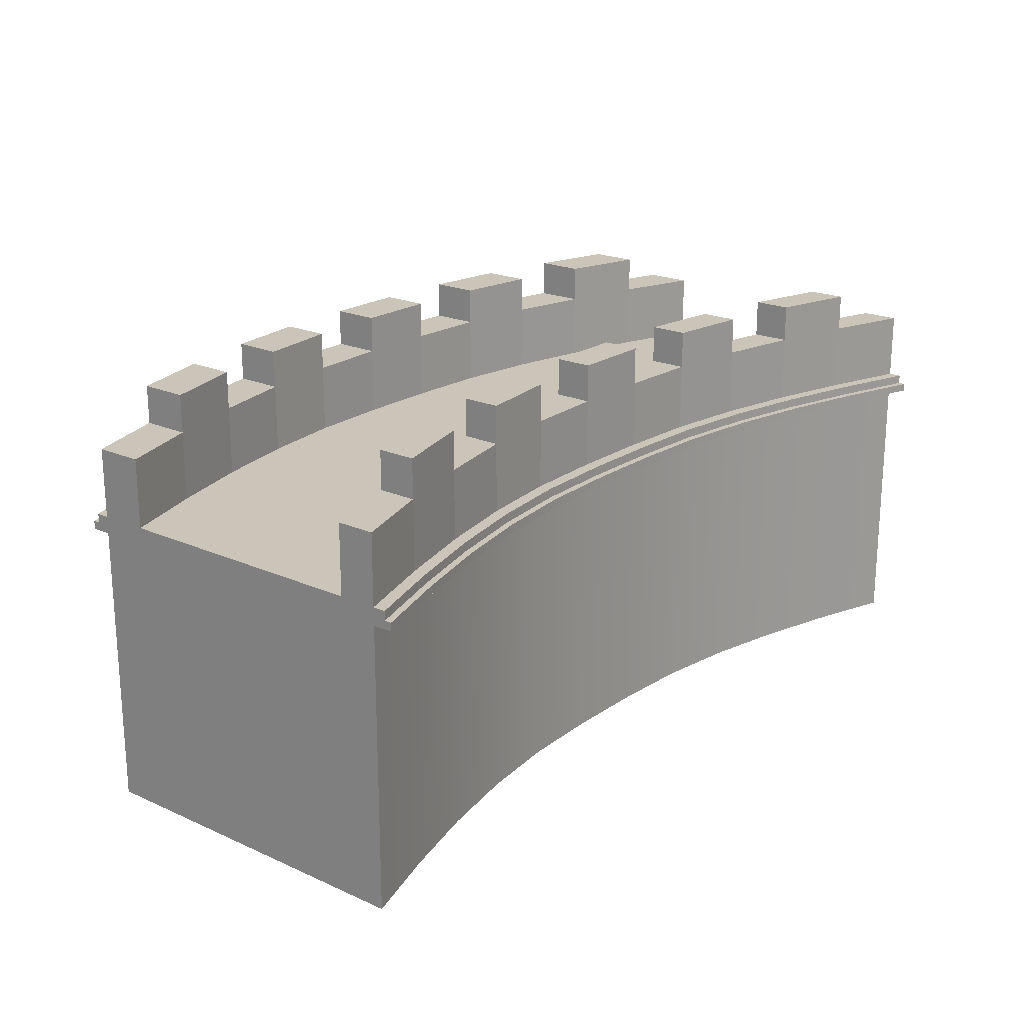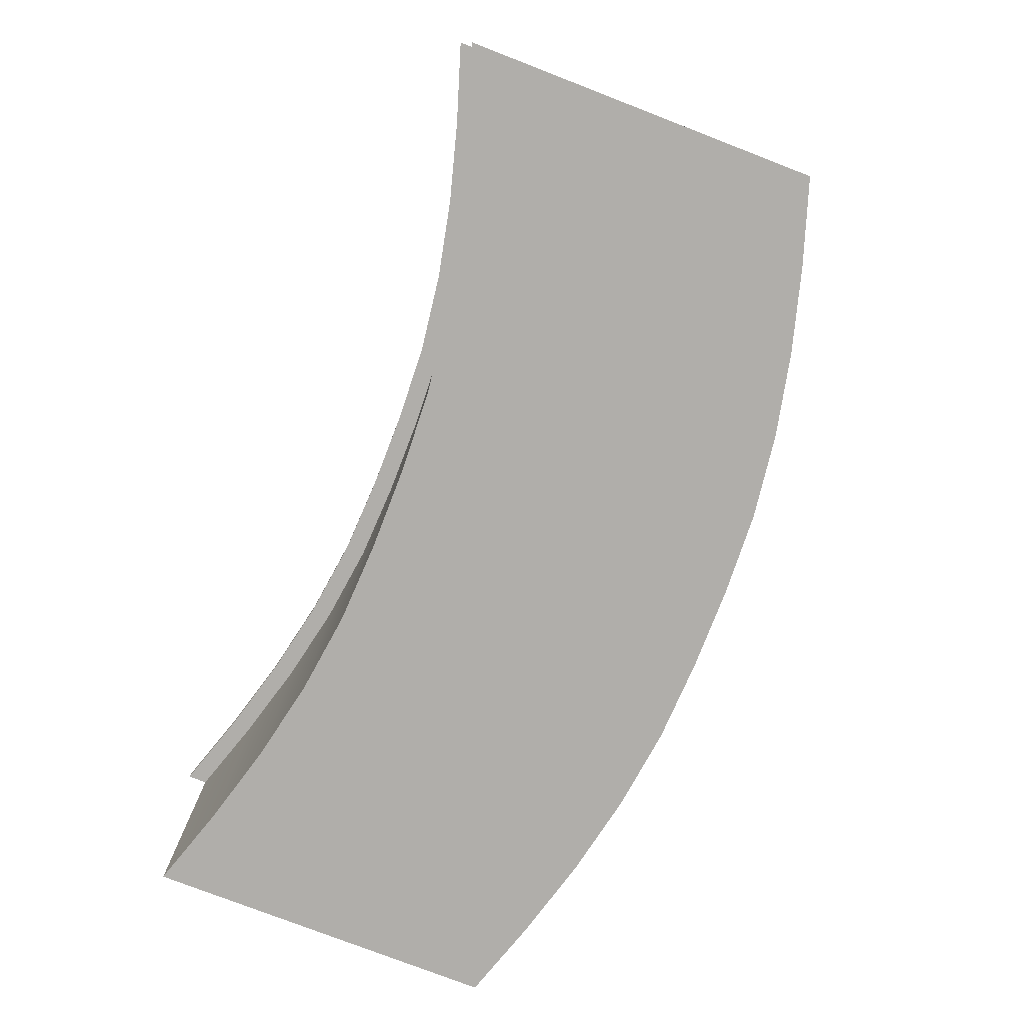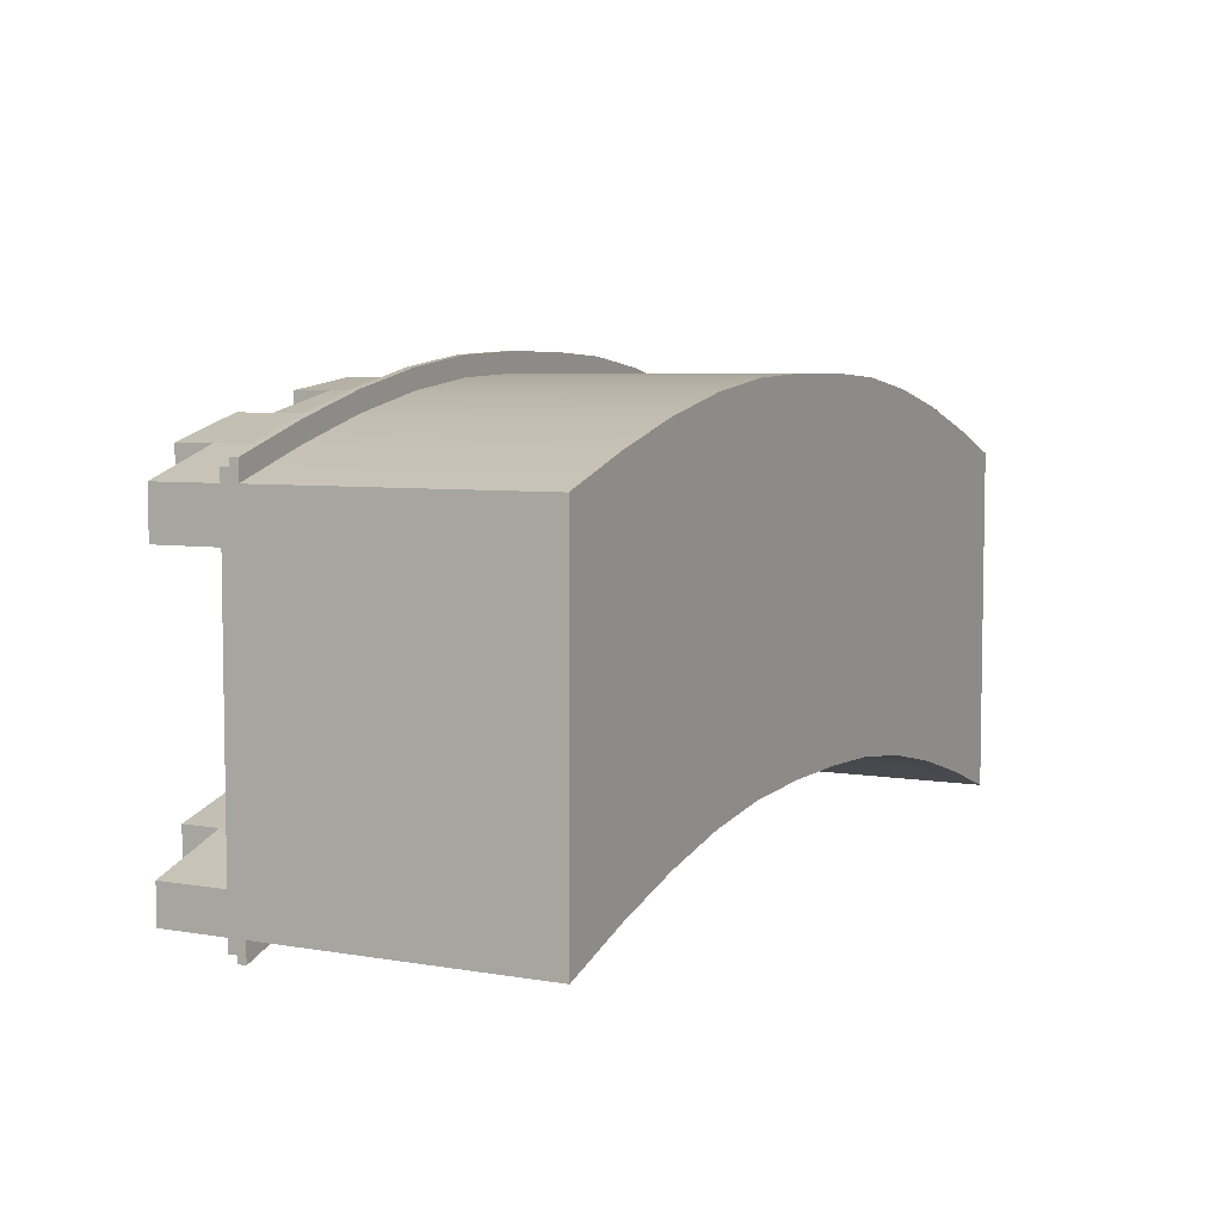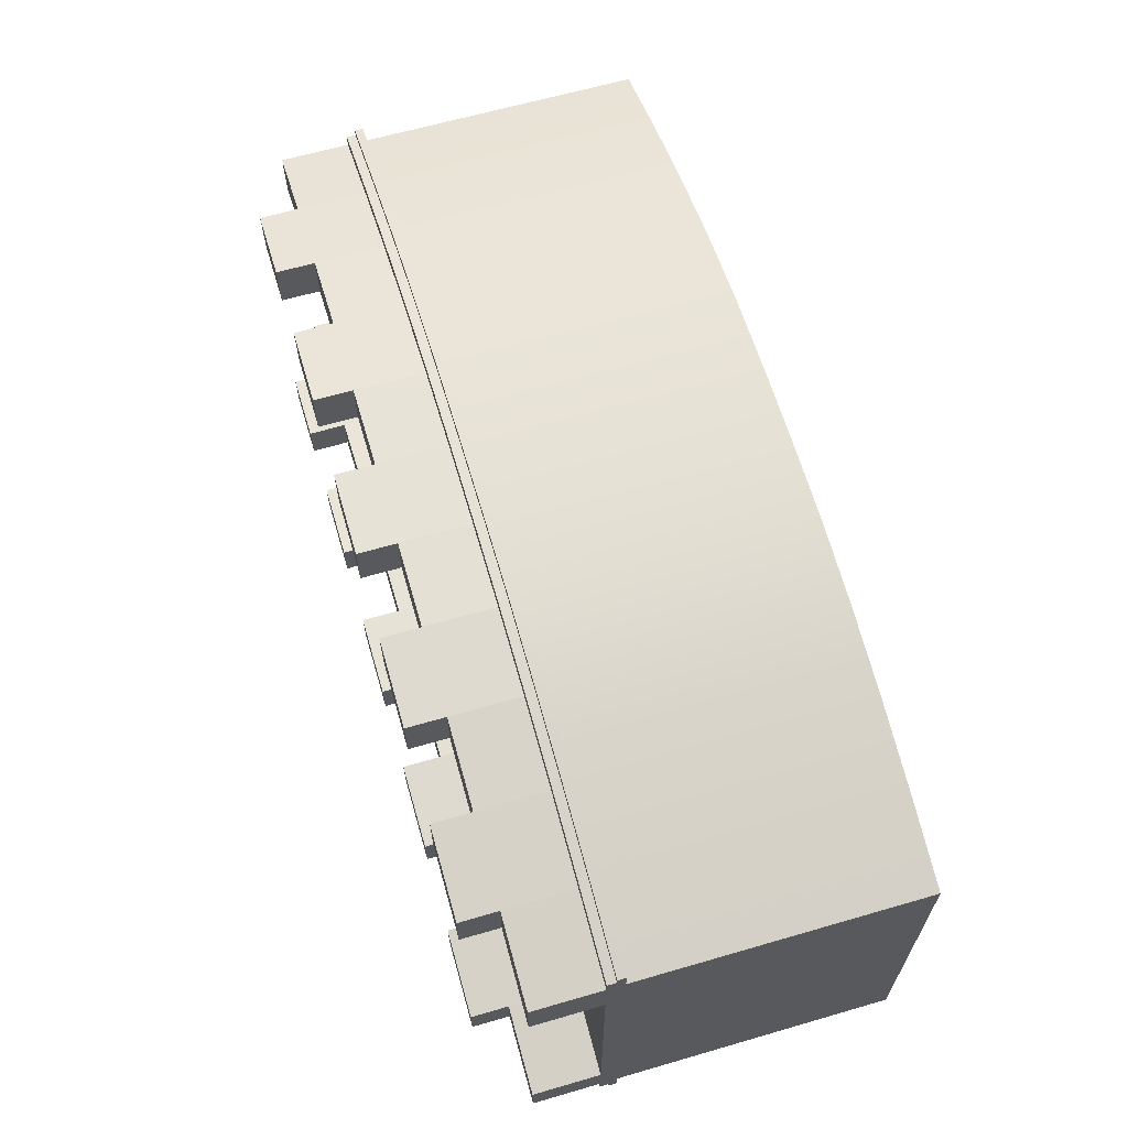
<metadata>
{"format":"obj","ext":"obj","renderer":"f3d","projection":"perspective","resolution":1024,"background":"white","views":[{"elev":20.5,"azim":129.0,"up":"+Y"},{"elev":-77.7,"azim":-111.1,"up":"+Y"},{"elev":5.8,"azim":-62.6,"up":"+Z"},{"elev":63.8,"azim":-106.3,"up":"+Z"}]}
</metadata>
<code>
g default
v -57.31 0.3623 12.31
v -22.79 0.3623 12.31
v -57.31 11.69 12.31
v -22.79 11.69 12.31
v -57.31 11.69 -0.9421
v -22.79 11.69 -0.9421
v -57.31 0.3623 -0.9421
v -22.79 0.3623 -0.9421
v -22.79 11.69 10.47
v -57.31 11.69 10.47
v -57.31 0.3623 10.47
v -22.79 0.3623 10.47
v -22.79 11.69 0.4954
v -57.31 11.69 0.4954
v -57.31 0.3623 0.4954
v -22.79 0.3623 0.4954
v -54.17 11.69 11.49
v -54.17 11.69 13.34
v -54.17 0.3623 13.34
v -54.17 0.3623 11.49
v -54.17 0.3623 1.521
v -54.17 0.3623 0.0832
v -54.17 11.69 0.0832
v -54.17 11.69 1.521
v -51.03 11.69 12.37
v -51.03 11.69 14.21
v -51.03 0.3623 14.21
v -51.03 0.3623 12.37
v -51.03 0.3623 2.397
v -51.03 0.3623 0.9591
v -51.03 11.69 0.9591
v -51.03 11.69 2.397
v -47.9 11.69 13.04
v -47.9 11.69 14.88
v -47.9 0.3623 14.88
v -47.9 0.3623 13.04
v -47.9 0.3623 3.066
v -47.9 0.3623 1.629
v -47.9 11.69 1.629
v -47.9 11.69 3.066
v -44.76 11.69 13.46
v -44.76 11.69 15.3
v -44.76 0.3623 15.3
v -44.76 0.3623 13.46
v -44.76 0.3623 3.486
v -44.76 0.3623 2.049
v -44.76 11.69 2.049
v -44.76 11.69 3.486
v -41.62 11.69 13.6
v -41.62 11.69 15.45
v -41.62 0.3623 15.45
v -41.62 0.3623 13.6
v -41.62 0.3623 3.629
v -41.62 0.3623 2.192
v -41.62 11.69 2.192
v -41.62 11.69 3.629
v -38.48 11.69 13.6
v -38.48 11.69 15.45
v -38.48 0.3623 15.45
v -38.48 0.3623 13.6
v -38.48 0.3623 3.629
v -38.48 0.3623 2.192
v -38.48 11.69 2.192
v -38.48 11.69 3.629
v -35.34 11.69 13.46
v -35.34 11.69 15.3
v -35.34 0.3623 15.3
v -35.34 0.3623 13.46
v -35.34 0.3623 3.486
v -35.34 0.3623 2.049
v -35.34 11.69 2.049
v -35.34 11.69 3.486
v -32.21 11.69 13.04
v -32.21 11.69 14.88
v -32.21 0.3623 14.88
v -32.21 0.3623 13.04
v -32.21 0.3623 3.066
v -32.21 0.3623 1.629
v -32.21 11.69 1.629
v -32.21 11.69 3.066
v -29.07 11.69 12.37
v -29.07 11.69 14.21
v -29.07 0.3623 14.21
v -29.07 0.3623 12.37
v -29.07 0.3623 2.397
v -29.07 0.3623 0.9591
v -29.07 11.69 0.9591
v -29.07 11.69 2.397
v -25.93 11.69 11.49
v -25.93 11.69 13.34
v -25.93 0.3623 13.34
v -25.93 0.3623 11.49
v -25.93 0.3623 1.521
v -25.93 0.3623 0.0832
v -25.93 11.69 0.0832
v -25.93 11.69 1.521
v -25.93 14.29 13.34
v -22.79 14.29 12.31
v -22.79 14.29 10.47
v -25.93 14.29 11.49
v -57.31 14.29 12.31
v -54.17 14.29 13.34
v -54.17 14.29 11.49
v -57.31 14.29 10.47
v -51.03 14.29 14.21
v -51.03 14.29 12.37
v -47.9 14.29 14.88
v -47.9 14.29 13.04
v -44.76 14.29 15.3
v -44.76 14.29 13.46
v -41.62 14.29 15.45
v -41.62 14.29 13.6
v -38.48 14.29 15.45
v -38.48 14.29 13.6
v -35.34 14.29 15.3
v -35.34 14.29 13.46
v -32.21 14.29 14.88
v -32.21 14.29 13.04
v -29.07 14.29 14.21
v -29.07 14.29 12.37
v -22.79 14.29 0.4954
v -25.93 14.29 1.521
v -22.79 14.29 -0.9421
v -25.93 14.29 0.0832
v -54.17 14.29 1.521
v -57.31 14.29 0.4954
v -54.17 14.29 0.0832
v -57.31 14.29 -0.9421
v -51.03 14.29 2.397
v -51.03 14.29 0.9591
v -47.9 14.29 3.066
v -47.9 14.29 1.629
v -44.76 14.29 3.486
v -44.76 14.29 2.049
v -41.62 14.29 3.629
v -41.62 14.29 2.192
v -38.48 14.29 3.629
v -38.48 14.29 2.192
v -35.34 14.29 3.486
v -35.34 14.29 2.049
v -32.21 14.29 3.066
v -32.21 14.29 1.629
v -29.07 14.29 2.397
v -29.07 14.29 0.9591
v -54.17 15.74 13.34
v -51.03 15.74 14.21
v -51.03 15.74 12.37
v -54.17 15.74 11.49
v -51.03 15.74 2.397
v -54.17 15.74 1.521
v -51.03 15.74 0.9591
v -54.17 15.74 0.0832
v -47.9 15.74 14.88
v -44.76 15.74 15.3
v -44.76 15.74 13.46
v -47.9 15.74 13.04
v -44.76 15.74 3.486
v -47.9 15.74 3.066
v -44.76 15.74 2.049
v -47.9 15.74 1.629
v -41.62 15.74 15.45
v -38.48 15.74 15.45
v -38.48 15.74 13.6
v -41.62 15.74 13.6
v -38.48 15.74 3.629
v -41.62 15.74 3.629
v -38.48 15.74 2.192
v -41.62 15.74 2.192
v -35.34 15.74 15.3
v -32.21 15.74 14.88
v -32.21 15.74 13.04
v -35.34 15.74 13.46
v -32.21 15.74 3.066
v -35.34 15.74 3.486
v -32.21 15.74 1.629
v -35.34 15.74 2.049
v -29.07 15.74 14.21
v -25.93 15.74 13.34
v -25.93 15.74 11.49
v -29.07 15.74 12.37
v -25.93 15.74 1.521
v -29.07 15.74 2.397
v -25.93 15.74 0.0832
v -29.07 15.74 0.9591
v -57.31 11.35 12.31
v -57.31 11.35 10.47
v -57.31 11.35 0.4943
v -57.31 11.35 -0.9431
v -22.79 11.35 -0.9431
v -22.79 11.35 0.4943
v -22.79 11.35 10.47
v -22.79 11.35 12.31
v -57.31 11.04 12.31
v -57.31 11.04 10.47
v -57.31 11.04 0.4943
v -57.31 11.04 -0.9421
v -54.17 11.04 0.0832
v -51.03 11.04 0.9591
v -47.9 11.04 1.629
v -44.76 11.04 2.049
v -41.62 11.04 2.192
v -38.48 11.04 2.192
v -35.34 11.04 2.049
v -32.21 11.04 1.629
v -29.07 11.04 0.9591
v -25.93 11.04 0.0832
v -22.79 11.04 -0.9421
v -22.79 11.04 0.4943
v -22.79 11.04 10.47
v -22.79 11.04 12.31
v -25.93 11.04 13.34
v -29.07 11.04 14.21
v -32.21 11.04 14.88
v -35.34 11.04 15.3
v -38.48 11.04 15.45
v -41.62 11.04 15.45
v -44.76 11.04 15.3
v -47.9 11.04 14.88
v -51.03 11.04 14.21
v -54.17 11.04 13.34
v -57.31 11.69 -1.427
v -54.17 11.69 -0.4017
v -54.17 11.35 -0.4017
v -57.31 11.35 -1.427
v -51.03 11.69 0.4742
v -51.03 11.35 0.4742
v -47.9 11.69 1.144
v -47.9 11.35 1.144
v -44.76 11.69 1.564
v -44.76 11.35 1.564
v -41.62 11.69 1.707
v -41.62 11.35 1.707
v -38.48 11.69 1.707
v -38.48 11.35 1.707
v -35.34 11.69 1.564
v -35.34 11.35 1.564
v -32.21 11.69 1.144
v -32.21 11.35 1.144
v -29.07 11.69 0.4742
v -29.07 11.35 0.4742
v -25.93 11.69 -0.4017
v -25.93 11.35 -0.4017
v -22.79 11.69 -1.427
v -22.79 11.35 -1.427
v -54.17 11.04 -0.4017
v -57.31 11.04 -1.427
v -51.03 11.04 0.4742
v -47.9 11.04 1.144
v -44.76 11.04 1.564
v -41.62 11.04 1.707
v -38.48 11.04 1.707
v -35.34 11.04 1.564
v -32.21 11.04 1.144
v -29.07 11.04 0.4742
v -25.93 11.04 -0.4017
v -22.79 11.04 -1.427
v -22.79 11.35 12.8
v -25.93 11.35 13.82
v -22.79 11.69 12.8
v -25.93 11.69 13.82
v -29.07 11.35 14.7
v -29.07 11.69 14.7
v -32.21 11.35 15.37
v -32.21 11.69 15.37
v -35.34 11.35 15.79
v -35.34 11.69 15.79
v -38.48 11.35 15.93
v -38.48 11.69 15.93
v -41.62 11.35 15.93
v -41.62 11.69 15.93
v -44.76 11.35 15.79
v -44.76 11.69 15.79
v -47.9 11.35 15.37
v -47.9 11.69 15.37
v -51.03 11.35 14.7
v -51.03 11.69 14.7
v -54.17 11.35 13.82
v -54.17 11.69 13.82
v -57.31 11.35 12.8
v -57.31 11.69 12.8
v -22.79 11.04 12.8
v -25.93 11.04 13.82
v -29.07 11.04 14.7
v -32.21 11.04 15.37
v -35.34 11.04 15.79
v -38.48 11.04 15.93
v -41.62 11.04 15.93
v -44.76 11.04 15.79
v -47.9 11.04 15.37
v -51.03 11.04 14.7
v -54.17 11.04 13.82
v -57.31 11.04 12.8
v -57.31 11.35 -1.696
v -54.17 11.35 -0.6704
v -54.17 11.04 -0.6704
v -57.31 11.04 -1.696
v -51.03 11.35 0.2055
v -51.03 11.04 0.2055
v -47.9 11.35 0.8753
v -47.9 11.04 0.8753
v -44.76 11.35 1.295
v -44.76 11.04 1.295
v -41.62 11.35 1.438
v -41.62 11.04 1.438
v -38.48 11.35 1.438
v -38.48 11.04 1.438
v -35.34 11.35 1.295
v -35.34 11.04 1.295
v -32.21 11.35 0.8753
v -32.21 11.04 0.8753
v -29.07 11.35 0.2055
v -29.07 11.04 0.2055
v -25.93 11.35 -0.6704
v -25.93 11.04 -0.6704
v -22.79 11.35 -1.696
v -22.79 11.04 -1.696
v -22.79 11.04 13.07
v -25.93 11.04 14.09
v -22.79 11.35 13.07
v -25.93 11.35 14.09
v -29.07 11.04 14.97
v -29.07 11.35 14.97
v -32.21 11.04 15.64
v -32.21 11.35 15.64
v -35.34 11.04 16.06
v -35.34 11.35 16.06
v -38.48 11.04 16.2
v -38.48 11.35 16.2
v -41.62 11.04 16.2
v -41.62 11.35 16.2
v -44.76 11.04 16.06
v -44.76 11.35 16.06
v -47.9 11.04 15.64
v -47.9 11.35 15.64
v -51.03 11.04 14.97
v -51.03 11.35 14.97
v -54.17 11.04 14.09
v -54.17 11.35 14.09
v -57.31 11.04 13.07
v -57.31 11.35 13.07
g pCube4
f 91 2 210 211
f 97 98 99 100
f 206 207 8 94
f 92 12 2 91
f 2 12 209 210
f 11 1 193 194
f 96 89 9 13
f 15 11 194 195
f 93 16 12 92
f 209 12 16 208
f 122 121 123 124
f 7 15 195 196
f 94 8 16 93
f 208 16 8 207
f 101 102 103 104
f 1 19 220 193
f 11 20 19 1
f 15 21 20 11
f 7 22 21 15
f 196 197 22 7
f 126 125 127 128
f 10 17 24 14
f 145 146 147 148
f 19 27 219 220
f 20 28 27 19
f 21 29 28 20
f 22 30 29 21
f 197 198 30 22
f 150 149 151 152
f 24 17 25 32
f 105 107 108 106
f 27 35 218 219
f 28 36 35 27
f 29 37 36 28
f 30 38 37 29
f 198 199 38 30
f 129 131 132 130
f 32 25 33 40
f 153 154 155 156
f 35 43 217 218
f 36 44 43 35
f 37 45 44 36
f 38 46 45 37
f 199 200 46 38
f 158 157 159 160
f 40 33 41 48
f 109 111 112 110
f 43 51 216 217
f 44 52 51 43
f 45 53 52 44
f 46 54 53 45
f 200 201 54 46
f 133 135 136 134
f 48 41 49 56
f 161 162 163 164
f 51 59 215 216
f 52 60 59 51
f 53 61 60 52
f 54 62 61 53
f 201 202 62 54
f 166 165 167 168
f 56 49 57 64
f 113 115 116 114
f 59 67 214 215
f 60 68 67 59
f 61 69 68 60
f 62 70 69 61
f 202 203 70 62
f 137 139 140 138
f 64 57 65 72
f 169 170 171 172
f 67 75 213 214
f 68 76 75 67
f 69 77 76 68
f 70 78 77 69
f 203 204 78 70
f 174 173 175 176
f 72 65 73 80
f 117 119 120 118
f 75 83 212 213
f 76 84 83 75
f 77 85 84 76
f 78 86 85 77
f 204 205 86 78
f 141 143 144 142
f 80 73 81 88
f 177 178 179 180
f 83 91 211 212
f 84 92 91 83
f 85 93 92 84
f 86 94 93 85
f 205 206 94 86
f 182 181 183 184
f 88 81 89 96
f 90 4 98 97
f 4 9 99 98
f 9 89 100 99
f 3 18 102 101
f 17 10 104 103
f 10 3 101 104
f 18 26 105 102
f 25 17 103 106
f 26 34 107 105
f 33 25 106 108
f 34 42 109 107
f 41 33 108 110
f 42 50 111 109
f 49 41 110 112
f 50 58 113 111
f 57 49 112 114
f 58 66 115 113
f 65 57 114 116
f 66 74 117 115
f 73 65 116 118
f 74 82 119 117
f 81 73 118 120
f 82 90 97 119
f 89 81 120 100
f 96 13 121 122
f 13 6 123 121
f 6 95 124 123
f 14 24 125 126
f 23 5 128 127
f 5 14 126 128
f 24 32 129 125
f 31 23 127 130
f 32 40 131 129
f 39 31 130 132
f 40 48 133 131
f 47 39 132 134
f 48 56 135 133
f 55 47 134 136
f 56 64 137 135
f 63 55 136 138
f 64 72 139 137
f 71 63 138 140
f 72 80 141 139
f 79 71 140 142
f 80 88 143 141
f 87 79 142 144
f 88 96 122 143
f 95 87 144 124
f 102 105 146 145
f 105 106 147 146
f 106 103 148 147
f 103 102 145 148
f 125 129 149 150
f 129 130 151 149
f 130 127 152 151
f 127 125 150 152
f 107 109 154 153
f 109 110 155 154
f 110 108 156 155
f 108 107 153 156
f 131 133 157 158
f 133 134 159 157
f 134 132 160 159
f 132 131 158 160
f 111 113 162 161
f 113 114 163 162
f 114 112 164 163
f 112 111 161 164
f 135 137 165 166
f 137 138 167 165
f 138 136 168 167
f 136 135 166 168
f 115 117 170 169
f 117 118 171 170
f 118 116 172 171
f 116 115 169 172
f 139 141 173 174
f 141 142 175 173
f 142 140 176 175
f 140 139 174 176
f 119 97 178 177
f 97 100 179 178
f 100 120 180 179
f 120 119 177 180
f 143 122 181 182
f 122 124 183 181
f 124 144 184 183
f 144 143 182 184
f 186 185 3 10
f 187 186 10 14
f 188 187 14 5
f 221 222 223 224
f 222 225 226 223
f 225 227 228 226
f 227 229 230 228
f 229 231 232 230
f 231 233 234 232
f 233 235 236 234
f 235 237 238 236
f 237 239 240 238
f 239 241 242 240
f 241 243 244 242
f 13 190 189 6
f 9 191 190 13
f 192 191 9 4
f 258 257 259 260
f 261 258 260 262
f 263 261 262 264
f 265 263 264 266
f 267 265 266 268
f 269 267 268 270
f 271 269 270 272
f 273 271 272 274
f 275 273 274 276
f 277 275 276 278
f 279 277 278 280
f 194 193 185 186
f 195 194 186 187
f 196 195 187 188
f 293 294 295 296
f 294 297 298 295
f 297 299 300 298
f 299 301 302 300
f 301 303 304 302
f 303 305 306 304
f 305 307 308 306
f 307 309 310 308
f 309 311 312 310
f 311 313 314 312
f 313 315 316 314
f 190 208 207 189
f 191 209 208 190
f 210 209 191 192
f 318 317 319 320
f 321 318 320 322
f 323 321 322 324
f 325 323 324 326
f 327 325 326 328
f 329 327 328 330
f 331 329 330 332
f 333 331 332 334
f 335 333 334 336
f 337 335 336 338
f 339 337 338 340
f 5 23 222 221
f 188 5 221 224
f 23 31 225 222
f 31 39 227 225
f 39 47 229 227
f 47 55 231 229
f 55 63 233 231
f 63 71 235 233
f 71 79 237 235
f 79 87 239 237
f 87 95 241 239
f 95 6 243 241
f 6 189 244 243
f 197 196 246 245
f 196 188 224 246
f 198 197 245 247
f 199 198 247 248
f 200 199 248 249
f 201 200 249 250
f 202 201 250 251
f 203 202 251 252
f 204 203 252 253
f 205 204 253 254
f 206 205 254 255
f 189 207 256 244
f 207 206 255 256
f 192 4 259 257
f 4 90 260 259
f 90 82 262 260
f 82 74 264 262
f 74 66 266 264
f 66 58 268 266
f 58 50 270 268
f 50 42 272 270
f 42 34 274 272
f 34 26 276 274
f 26 18 278 276
f 18 3 280 278
f 3 185 279 280
f 211 210 281 282
f 210 192 257 281
f 212 211 282 283
f 213 212 283 284
f 214 213 284 285
f 215 214 285 286
f 216 215 286 287
f 217 216 287 288
f 218 217 288 289
f 219 218 289 290
f 220 219 290 291
f 193 220 291 292
f 185 193 292 279
f 224 223 294 293
f 245 246 296 295
f 246 224 293 296
f 223 226 297 294
f 247 245 295 298
f 226 228 299 297
f 248 247 298 300
f 228 230 301 299
f 249 248 300 302
f 230 232 303 301
f 250 249 302 304
f 232 234 305 303
f 251 250 304 306
f 234 236 307 305
f 252 251 306 308
f 236 238 309 307
f 253 252 308 310
f 238 240 311 309
f 254 253 310 312
f 240 242 313 311
f 255 254 312 314
f 242 244 315 313
f 244 256 316 315
f 256 255 314 316
f 282 281 317 318
f 281 257 319 317
f 257 258 320 319
f 283 282 318 321
f 258 261 322 320
f 284 283 321 323
f 261 263 324 322
f 285 284 323 325
f 263 265 326 324
f 286 285 325 327
f 265 267 328 326
f 287 286 327 329
f 267 269 330 328
f 288 287 329 331
f 269 271 332 330
f 289 288 331 333
f 271 273 334 332
f 290 289 333 335
f 273 275 336 334
f 291 290 335 337
f 275 277 338 336
f 292 291 337 339
f 277 279 340 338
f 279 292 339 340

</code>
